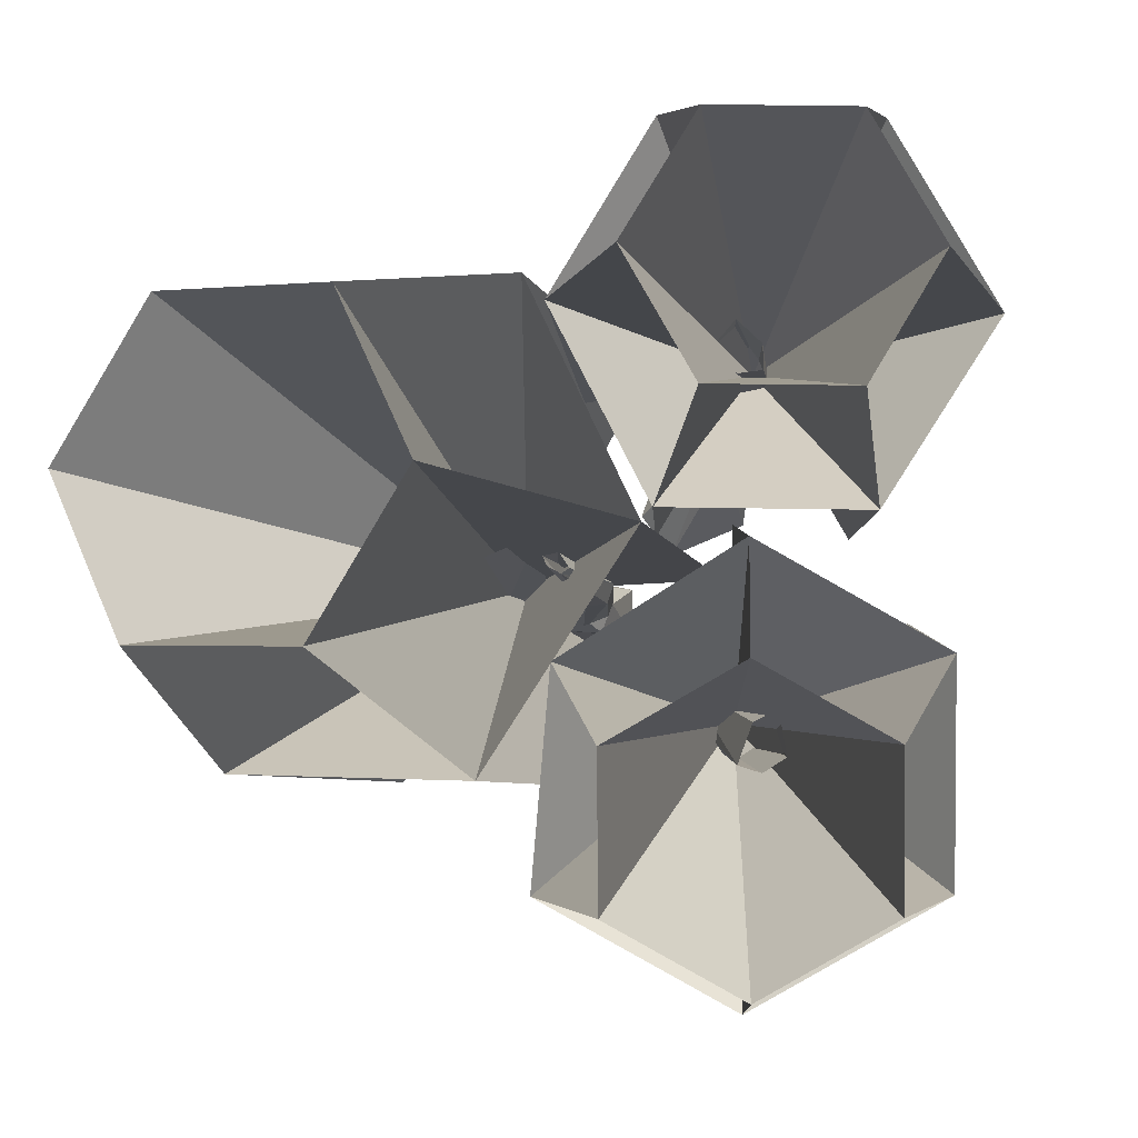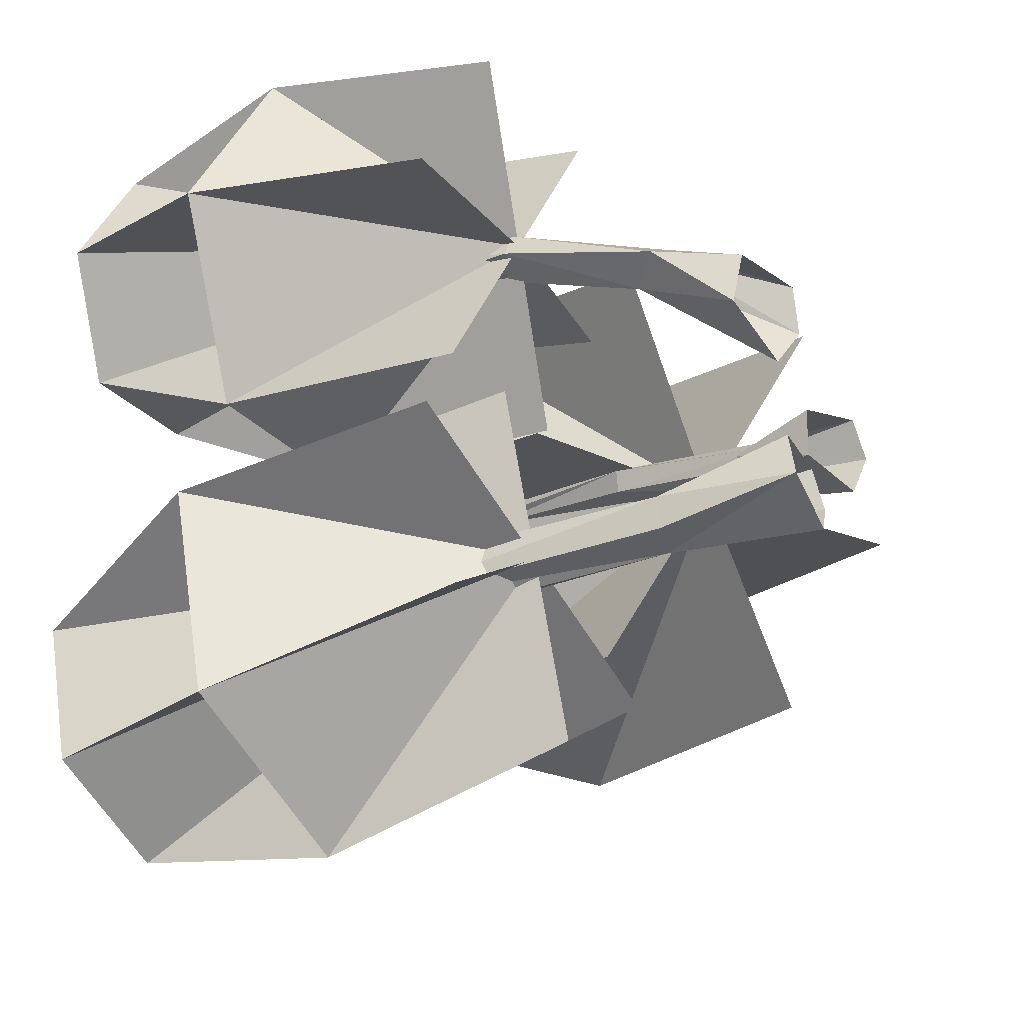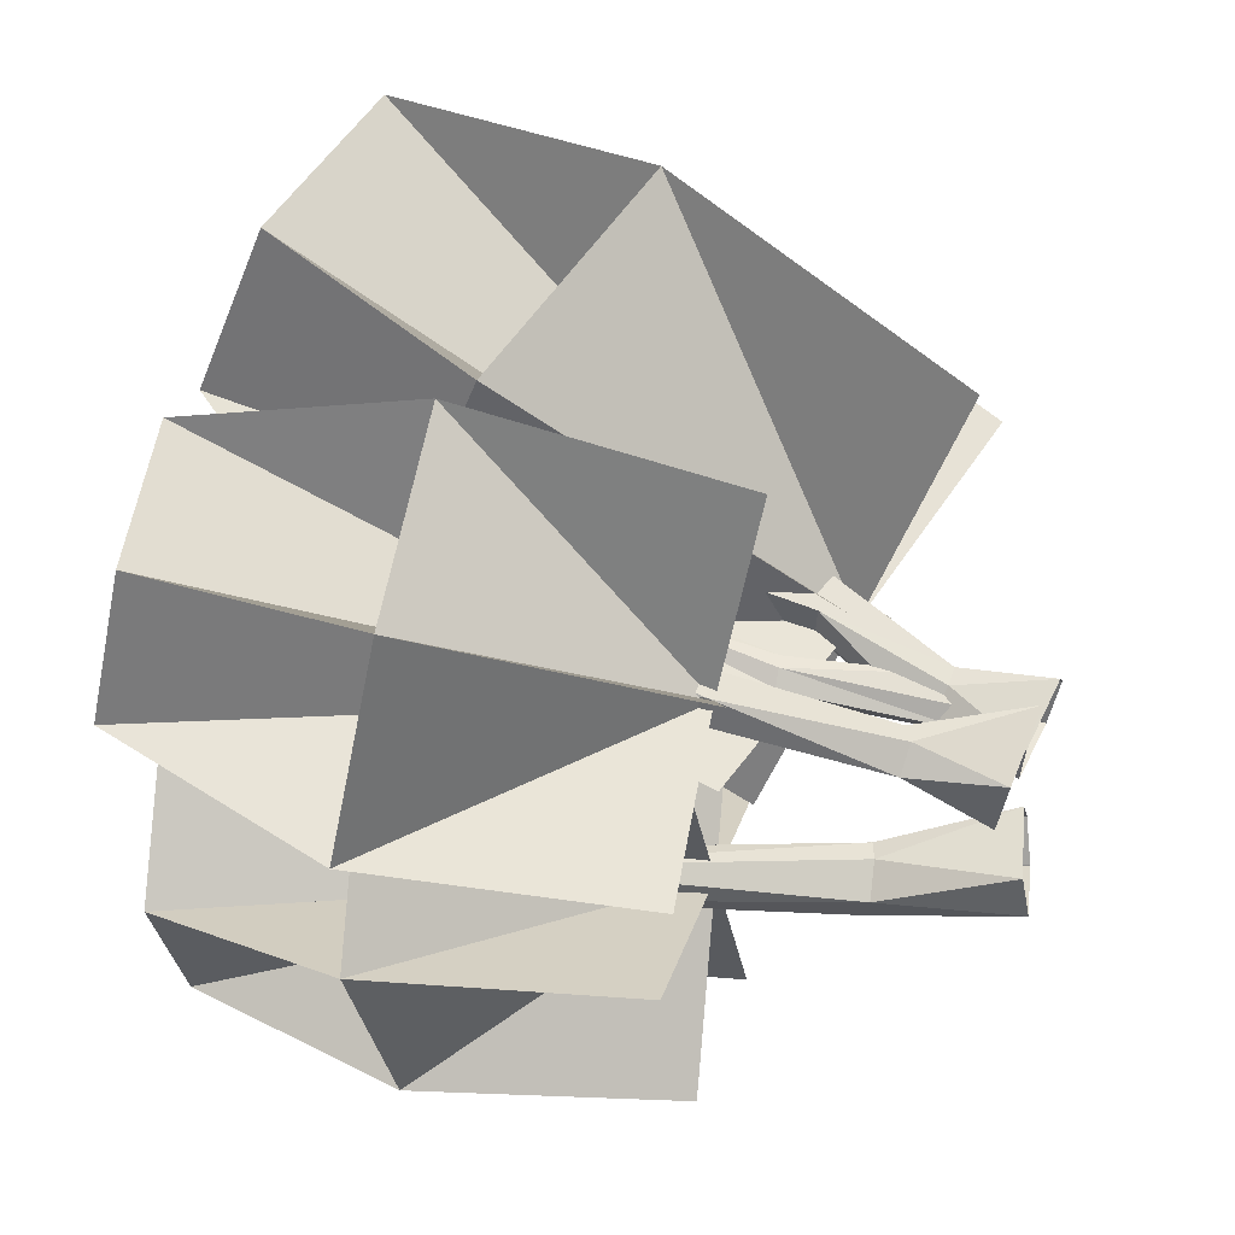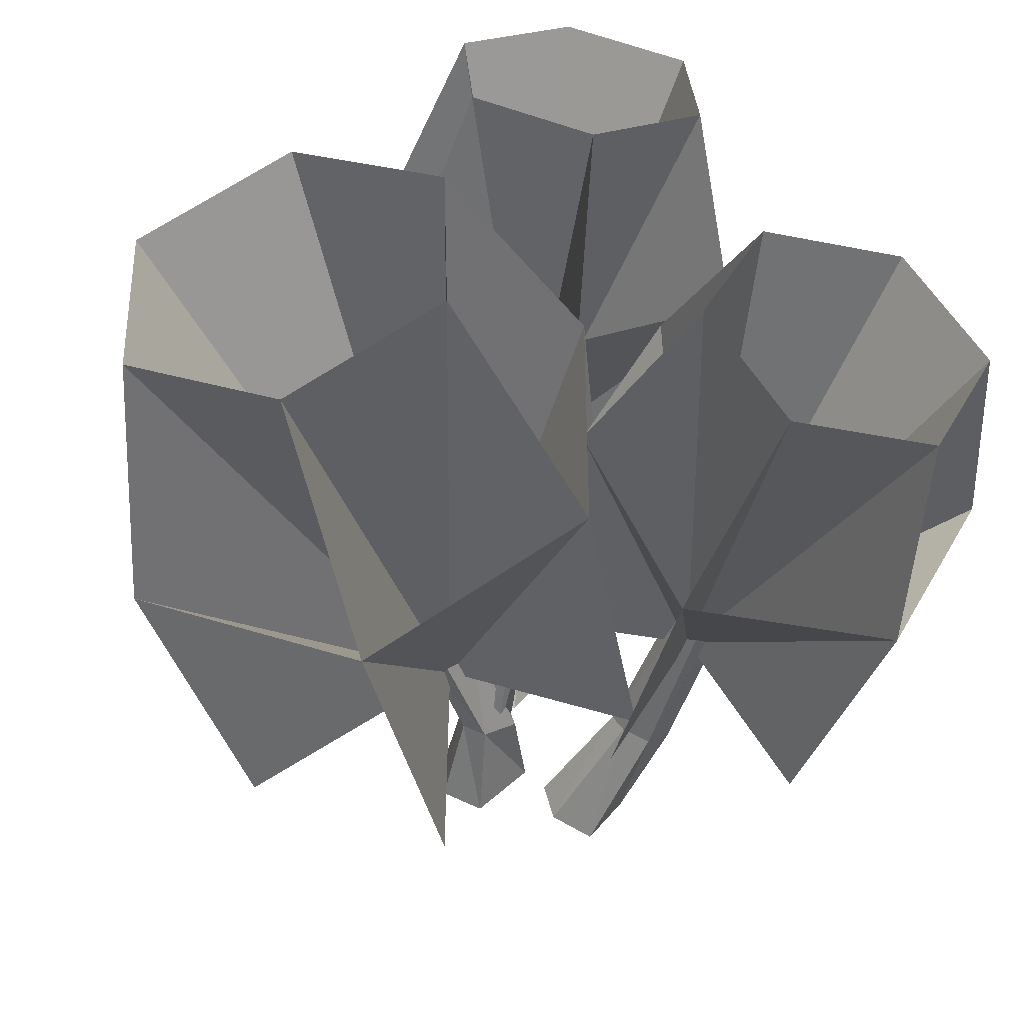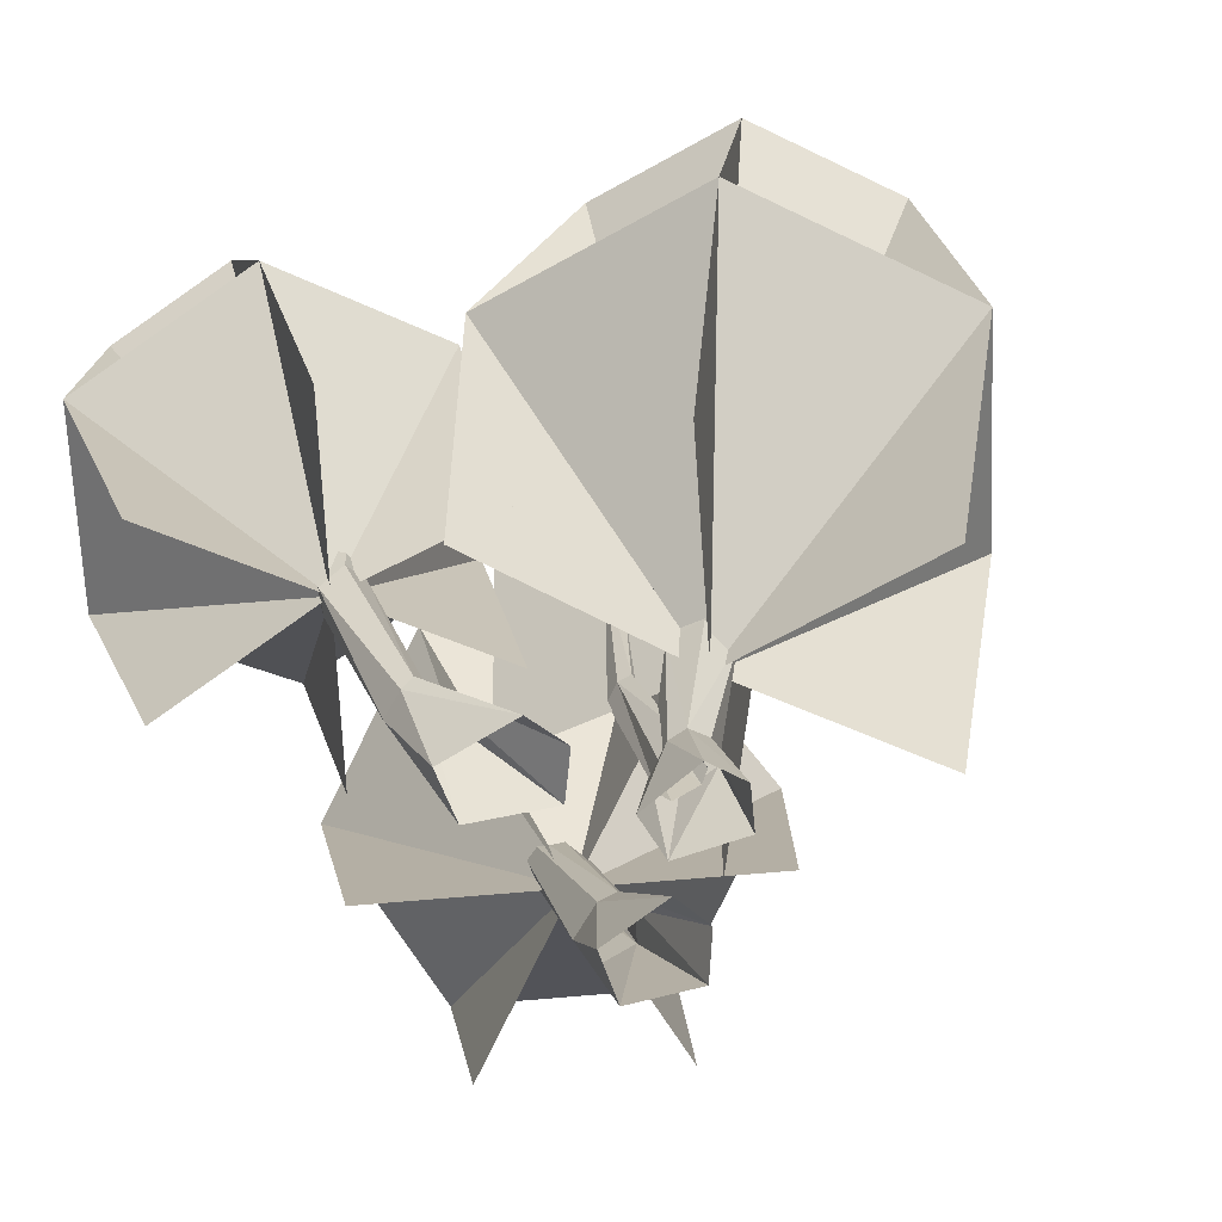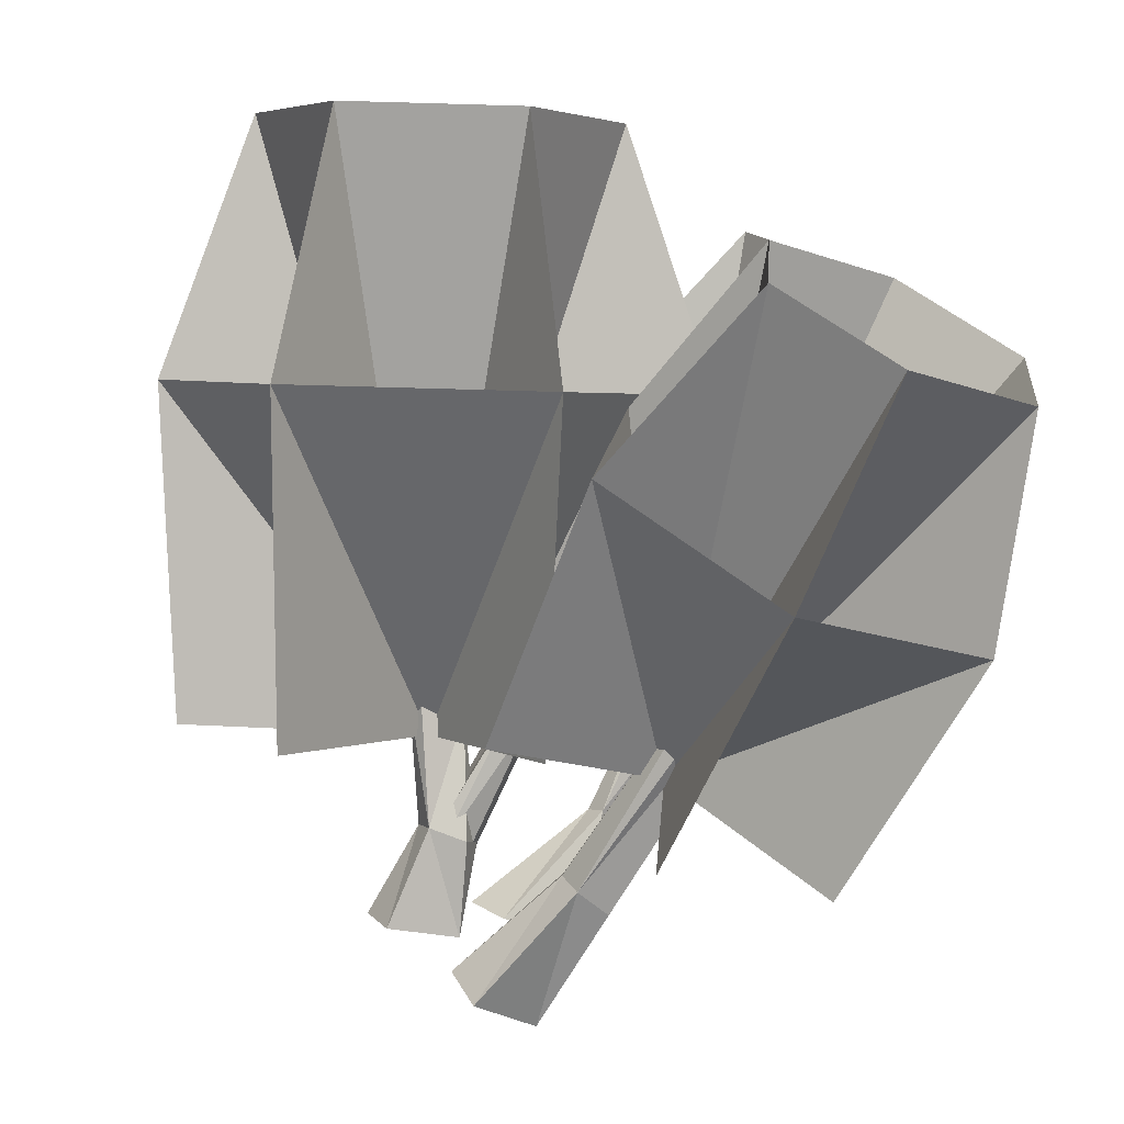
<metadata>
{"format":"obj","ext":"obj","renderer":"f3d","projection":"perspective","resolution":1024,"background":"white","views":[{"elev":-2.6,"azim":-166.5,"up":"+Z"},{"elev":-26.1,"azim":-47.3,"up":"+Z"},{"elev":58.4,"azim":-66.6,"up":"+Z"},{"elev":46.4,"azim":146.7,"up":"+Y"},{"elev":-64.1,"azim":32.0,"up":"+Y"},{"elev":-78.9,"azim":167.4,"up":"+Z"}]}
</metadata>
<code>
o OW_LOB_TREEGROUP_V3
v 2.797 2.923 -4.124
v 4.136 13.78 4.685
v -0.8322 10.54 -3.879
v -7.741 3.335 -0.9055
v -8.749 12.35 -6.07
v -0.8409 4.069 -4.875
v -0.9682 4.769 -0.9414
v -2.907 4.6 0.8025
v -5.484 13.42 2.863
v -8.437 2.888 4.003
v -2.803 3.748 7.362
v -1.041 15.2 1.522
v -4.164 3.002 -6.823
v -9.261 8.637 -1.583
v 3.943 8.359 5.523
v -6.524 2.89 7.309
v -3.819 8.854 8.358
v -3.753 13.41 -6.096
v -9.563 12.16 5.224
v -1.989 3.855 -4.191
v 5.029 1.933 0.09677
v 2.476 1.875 4.251
v -2.31 2.808 4.184
v -4.117 3.797 -0.01922
v 4.373 14.55 -1.493
v -1.573 9.455 -6.005
v 0.1451 2.865 -0.1565
v -10.1 7.896 4.617
v -3.934 9.803 1.05
v 0.4888 7.636 0.4795
v -1.263 -0.7798 -0.03093
v -0.3353 3.486 0.4696
v -9.119 7.857 -5.965
v -3.876 10.5 0.7459
v -4.418 4.402 1.043
v -7.613 2.635 -4.839
v -4.291 3.702 -2.89
v -5.407 12.79 7.702
v -6.628 3.742 0.7501
v 4.301 9.526 -3.808
v -6.392 13.65 -1.731
v 6.788 8.423 0.8951
v -1.389 9.398 5.448
v -1.466 4.603 3.507
v -4.716 3.745 4.056
v -5.275 8.267 -8.176
v -5.698 9.79 0.5067
v -7.965 7.899 8.3
v -7.929 8.891 0.9946
v -5.383 6.353 3.878
v -1.761 -0.9561 2.469
v -4.211 0.6771 2.887
v -2.145 10.23 -1.735
v 6.02 13.82 1.621
v 0.6059 14.47 4.635
v 0.8428 15.24 -1.542
v -1.926 9.807 4.87
v -3.676 -0.9215 1.345
v -6.204 12.62 -7.534
v -8.843 12.87 -3.169
v -3.847 13.92 -3.195
v -8.152 12.16 7.663
v -4.073 13.42 5.302
v -8.229 12.79 2.825
v -5.827 7.458 -2.601
v -2.879 -1.454 -1.456
v -1.756 -1.374 -3.01
v 0.1454 -0.8027 -1.318
v -1.263 7.62 0.7235
v -5.057 7.508 -3.637
v -1.301 7.441 0.3142
v -1.077 0.2722 -0.4017
v -0.3768 1.156 -0.8509
v -4.864 6.456 4.856
v 0.1629 -0.8674 0.2614
v -2.13 -0.7676 0.7034
v -1.496 -0.9866 -1.502
v -1.295 3.821 -0.5362
v -0.2358 1.254 -0.96
v -0.3652 1.018 -0.00907
v -3.722 1.376 2.515
v -4.435 6.766 4.263
v 0.6792 3.512 -0.2067
v -5.947 7.155 -3.488
v -0.2223 0.9352 0.05641
v -0.8271 7.663 1.222
v -1.63 7.311 -0.02327
v -3.436 -0.992 2.462
v -3.043 -1.727 -2.402
v -1.284 -0.7659 -1.029
v -2.903 1.285 -2.126
v -0.4258 3.469 -0.2032
v -1.846 3.666 -0.0706
v 0.04884 7.671 1.224
v -1.236 3.823 0.09804
v -1.565 7.228 0.3913
v -4.835 3.817 4.279
v -1.227 -1.041 -2.287
v 0.5712 -0.8535 -0.459
v -3.436 0.9033 3.19
v -4.235 4.354 3.767
v -4.915 6.603 3.795
v -5.064 3.805 3.759
v -1.461 -0.8379 1.571
v -1.225 1.039 -0.399
v -4.318 4.135 4.278
v -1.722 3.722 -0.4802
v -3.171 1.286 -3.155
v 0.05281 7.593 0.1967
v -5.482 7.248 -3.792
v -1.761 7.18 0.09172
v -0.03411 1.114 -0.3847
v -5.37 7.604 -2.832
v 0.4412 3.494 0.4751
v -5.349 6.288 4.396
v -0.5645 0.9284 -0.9522
v 0.4254 3.532 -0.4755
v -3.452 1.226 2.906
v -1.016 1.15 -1.001
v -2.855 1.385 -2.627
v -0.831 0.5503 -0.1012
v -1.5 3.745 0.1318
v -0.9889 0.3875 -0.6932
v -3.925 0.9241 -2.34
v -3.249 1.121 -2.031
v -0.6122 0.8977 0.0493
v -4.443 4.314 3.573
v -1.383 7.443 0.124
v -3.677 0.711 3.178
v -3.858 0.9257 -2.985
f 86 32 114
f 92 69 117
f 81 58 52
f 52 129 97
f 129 100 97
f 104 76 118
f 108 130 84
f 120 108 70
f 79 119 92
f 126 85 32
f 109 117 69
f 86 114 94
f 113 91 70
f 110 108 84
f 96 122 95
f 78 71 95
f 106 100 101
f 103 52 97
f 85 112 83
f 76 58 81
f 91 120 70
f 78 116 107
f 78 107 87
f 68 90 79
f 99 68 112
f 80 73 78
f 127 81 103
f 81 52 103
f 106 101 82
f 30 83 117
f 114 83 30
f 84 124 65
f 126 75 85
f 112 85 99
f 69 92 86
f 128 78 87
f 111 93 96
f 88 52 58
f 124 125 65
f 31 105 90
f 125 91 65
f 125 77 91
f 92 32 86
f 105 126 32
f 121 80 122
f 116 123 107
f 94 114 30
f 122 80 95
f 95 80 78
f 96 95 71
f 115 97 74
f 97 100 106
f 77 98 91
f 75 99 85
f 118 100 104
f 129 51 100
f 101 81 127
f 100 118 101
f 82 101 127
f 102 103 50
f 103 97 115
f 51 104 100
f 119 105 92
f 92 105 32
f 74 106 82
f 74 97 106
f 107 72 93
f 87 107 93
f 108 120 67
f 67 89 108
f 30 117 109
f 70 108 110
f 87 93 111
f 79 112 68
f 112 79 83
f 65 91 113
f 32 85 114
f 114 85 83
f 50 103 115
f 73 116 78
f 117 79 92
f 83 79 117
f 81 118 76
f 118 81 101
f 119 90 105
f 79 90 119
f 98 67 120
f 120 91 98
f 72 121 122
f 93 122 96
f 93 72 122
f 123 72 107
f 66 124 89
f 130 124 84
f 124 66 125
f 125 66 77
f 105 31 126
f 126 31 75
f 82 127 102
f 103 102 127
f 71 78 128
f 52 88 129
f 129 88 51
f 130 89 124
f 108 89 130
f 56 3 27
f 56 27 3
f 25 27 40
f 25 40 27
f 42 27 40
f 12 27 34
f 12 34 27
f 34 27 43
f 26 37 6
f 26 6 37
f 53 7 37
f 53 37 7
f 28 10 45
f 28 45 10
f 28 45 48
f 62 45 48
f 62 48 45
f 38 17 45
f 38 45 17
f 57 17 45
f 55 27 2
f 55 43 27
f 55 27 43
f 54 2 27
f 54 27 42
f 54 42 27
f 60 14 37
f 60 37 14
f 41 37 47
f 41 47 37
f 53 47 37
f 26 37 46
f 46 37 13
f 59 37 46
f 46 13 37
f 59 46 37
f 5 33 37
f 5 37 33
f 2 27 15
f 2 15 27
f 48 45 16
f 48 16 45
f 17 45 11
f 17 11 45
f 61 37 18
f 5 59 37
f 61 53 37
f 61 37 53
f 19 64 45
f 63 45 9
f 63 45 57
f 63 57 45
f 64 49 45
f 64 45 49
f 49 29 45
f 3 20 27
f 3 27 20
f 40 1 27
f 40 27 1
f 42 21 27
f 42 27 21
f 15 27 22
f 15 22 27
f 43 23 27
f 43 27 23
f 12 56 27
f 18 37 26
f 18 26 37
f 34 24 27
f 34 27 24
f 19 28 45
f 19 45 28
f 9 29 45
f 9 45 29
f 33 37 14
f 34 3 27
f 47 35 37
f 47 37 35
f 33 37 36
f 33 36 37
f 14 4 37
f 14 37 4
f 62 45 38
f 49 39 45
f 49 45 39
f 3 40 27
f 5 37 60
f 42 15 27
f 43 27 15
f 29 45 8
f 29 8 45
f 57 45 44
f 57 44 45
f 33 46 37
f 47 14 37
f 48 45 17
f 28 49 45
f 53 37 26
f 54 27 25
f 12 27 55
f 56 25 27
f 57 45 29
f 18 37 59
f 41 60 37
f 61 41 37
f 19 45 62
f 63 38 45
f 64 9 45

</code>
